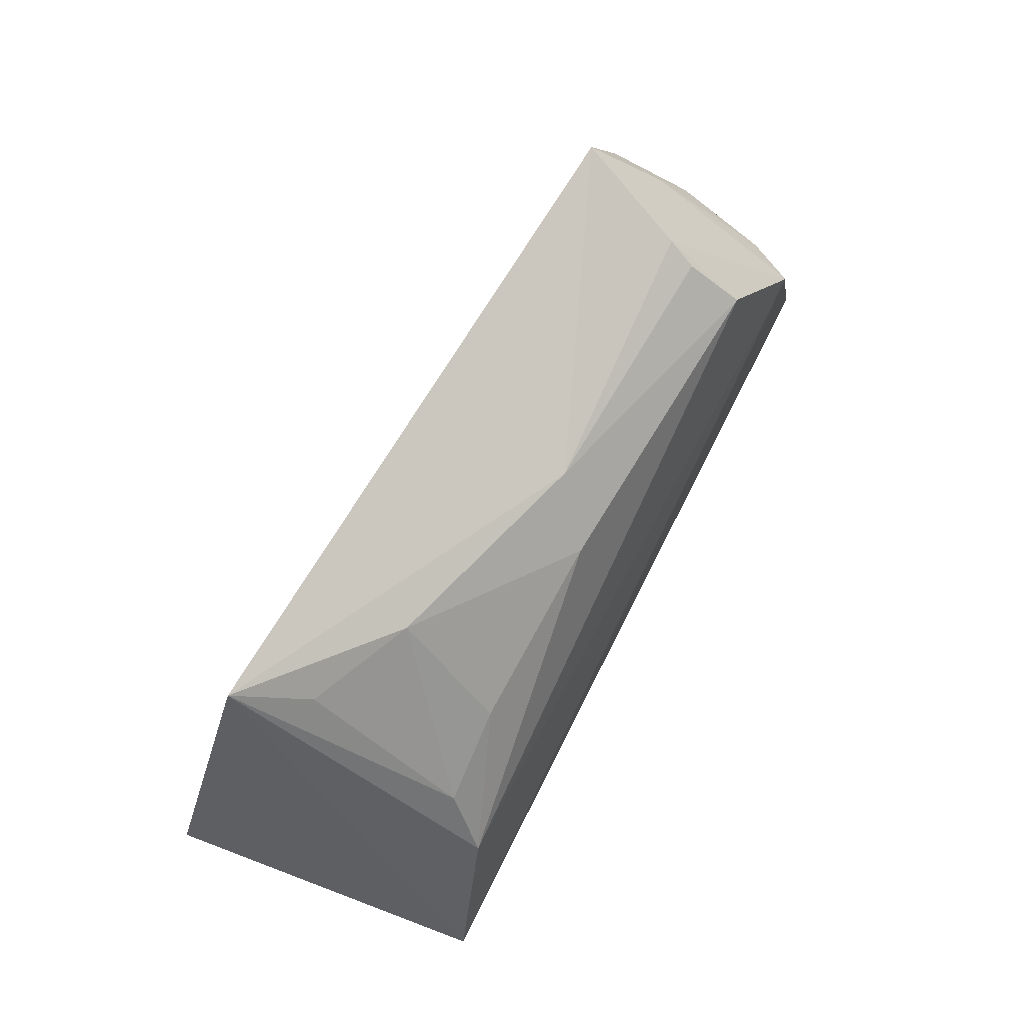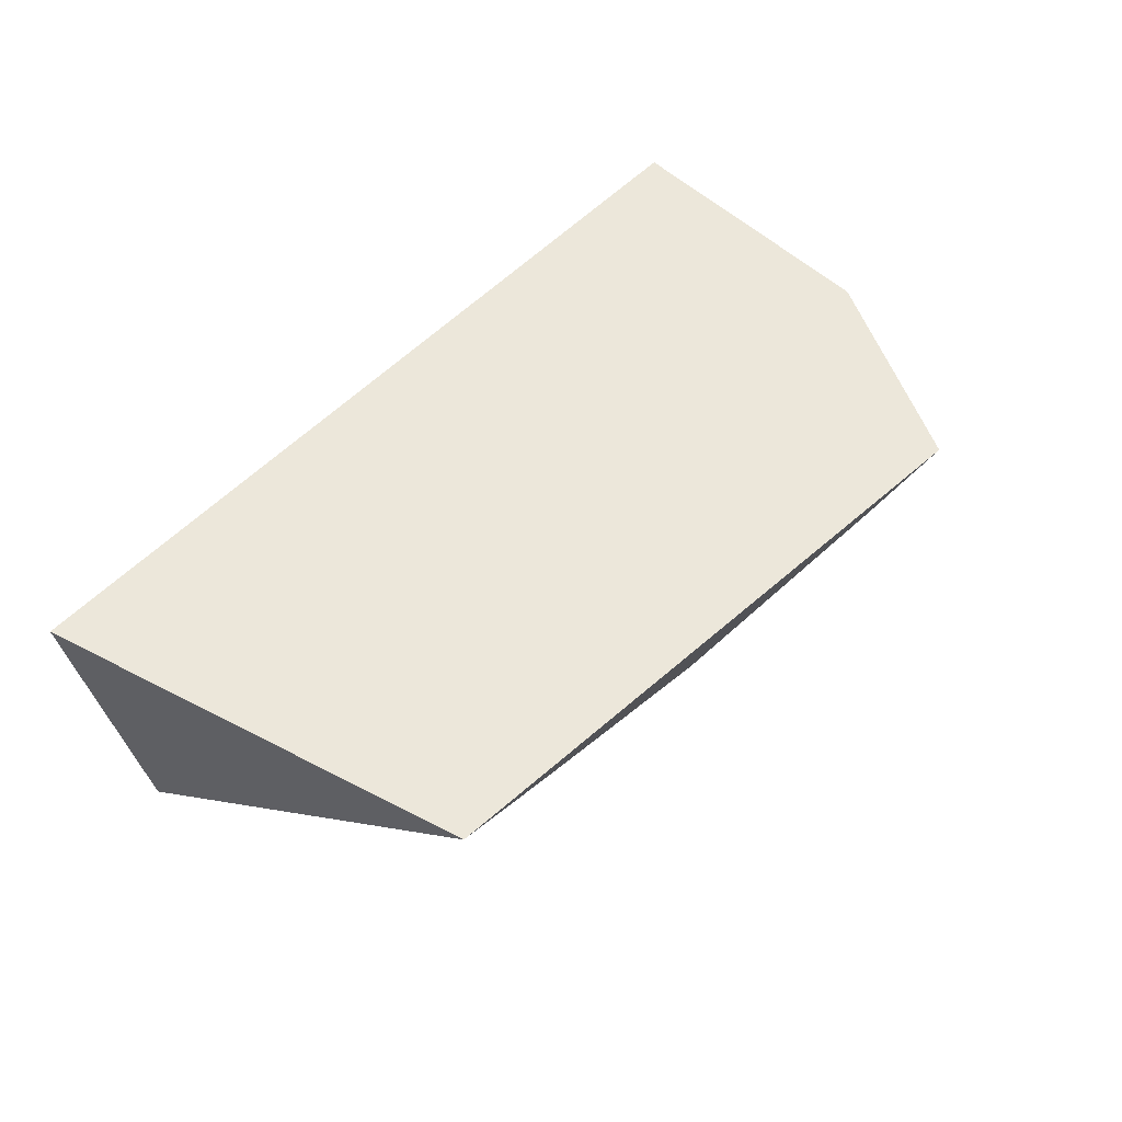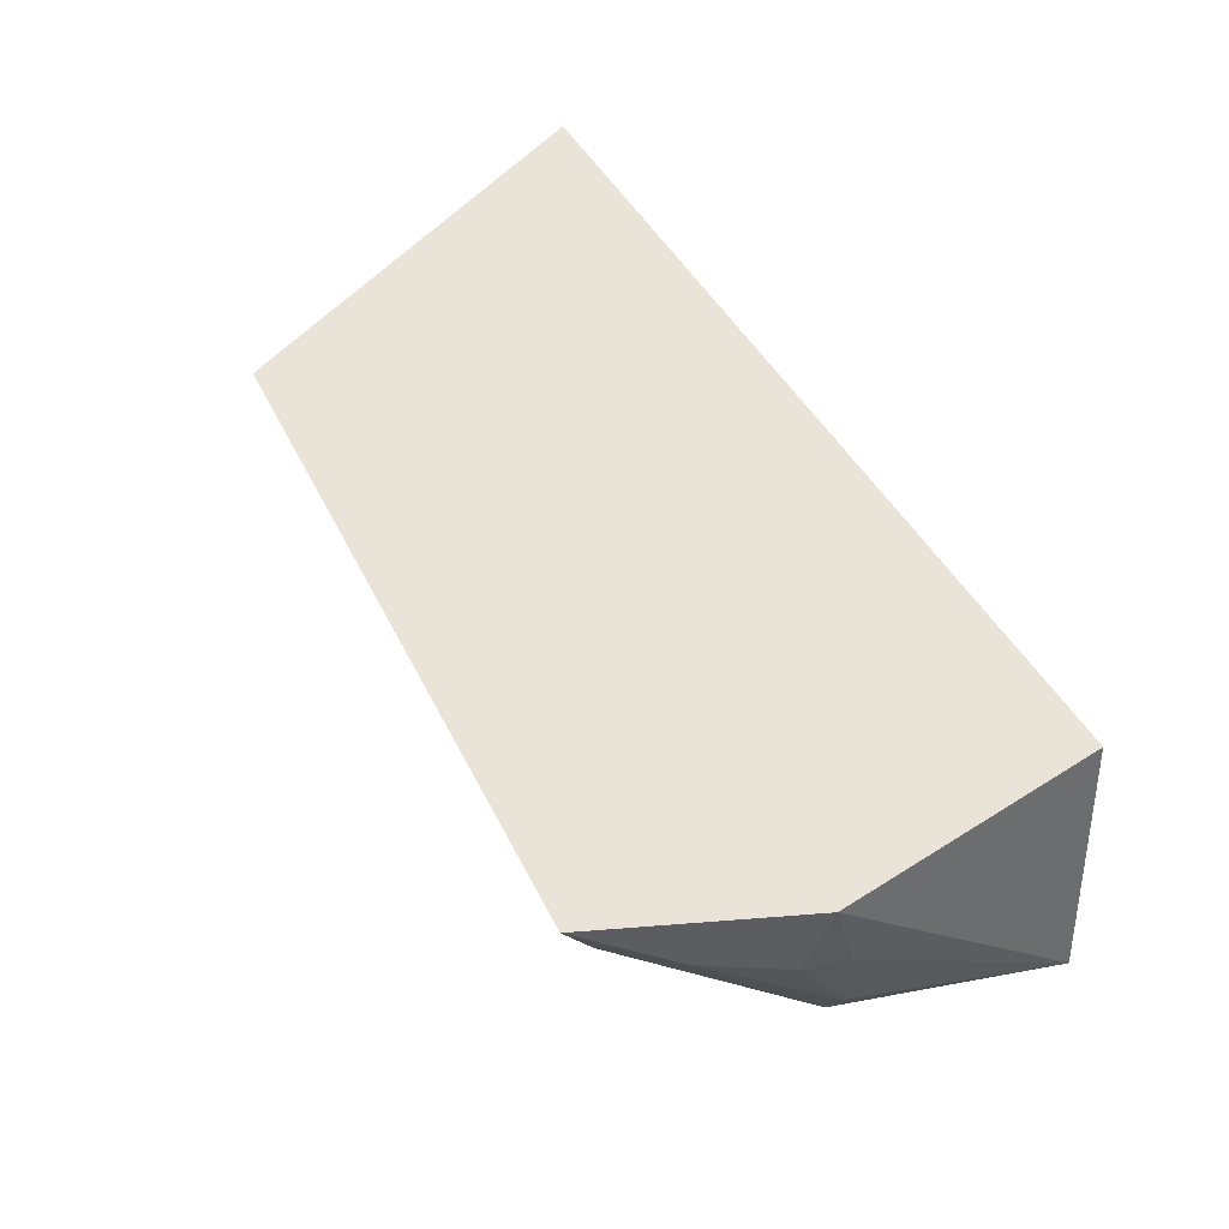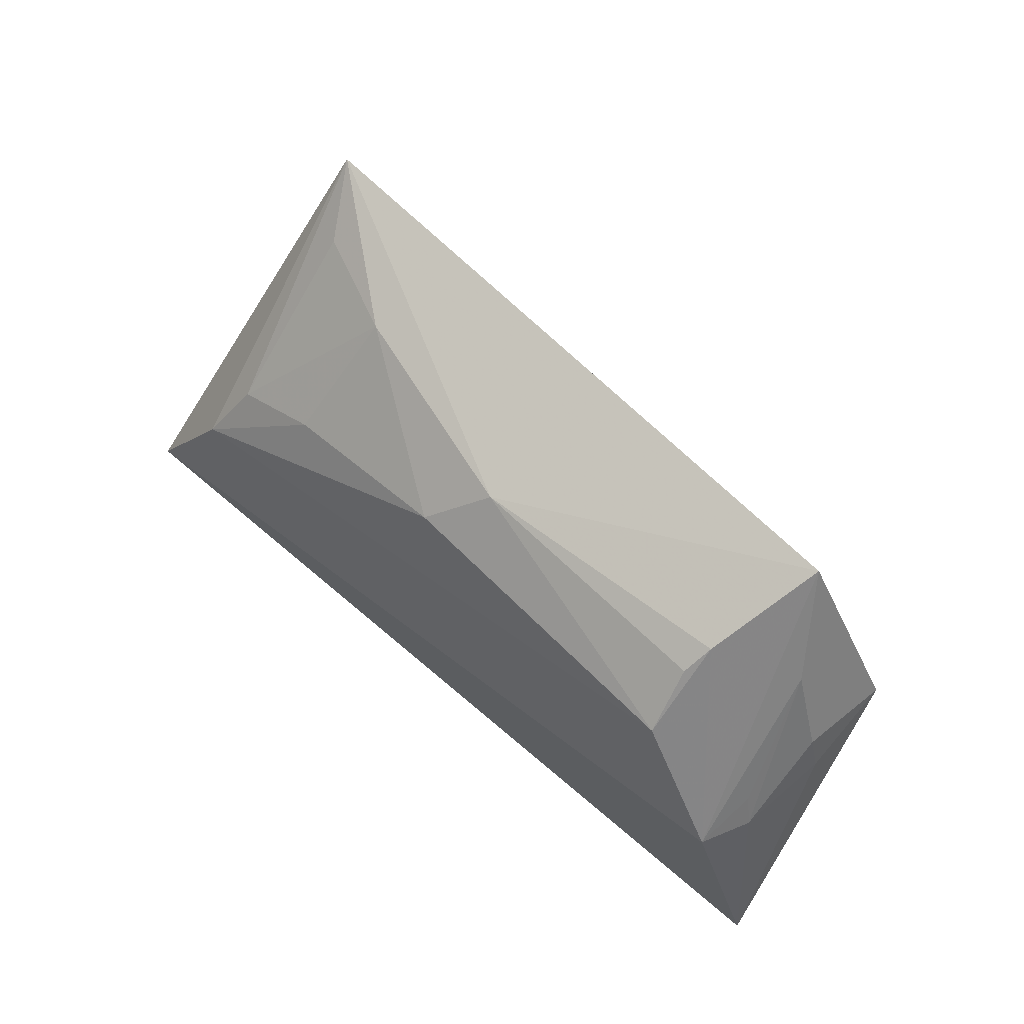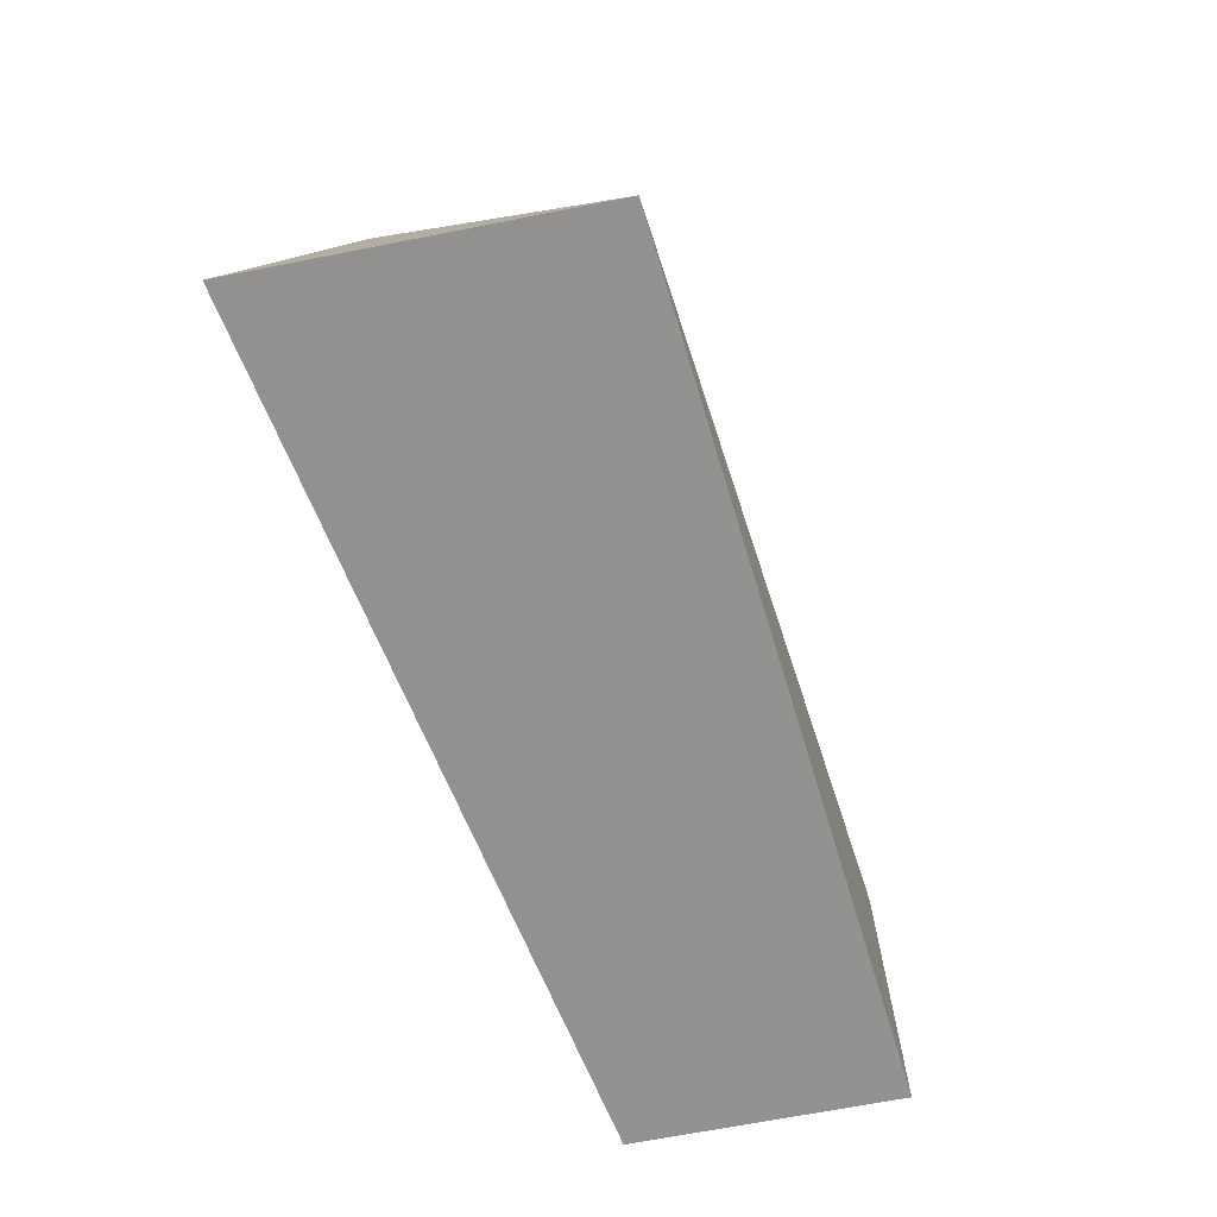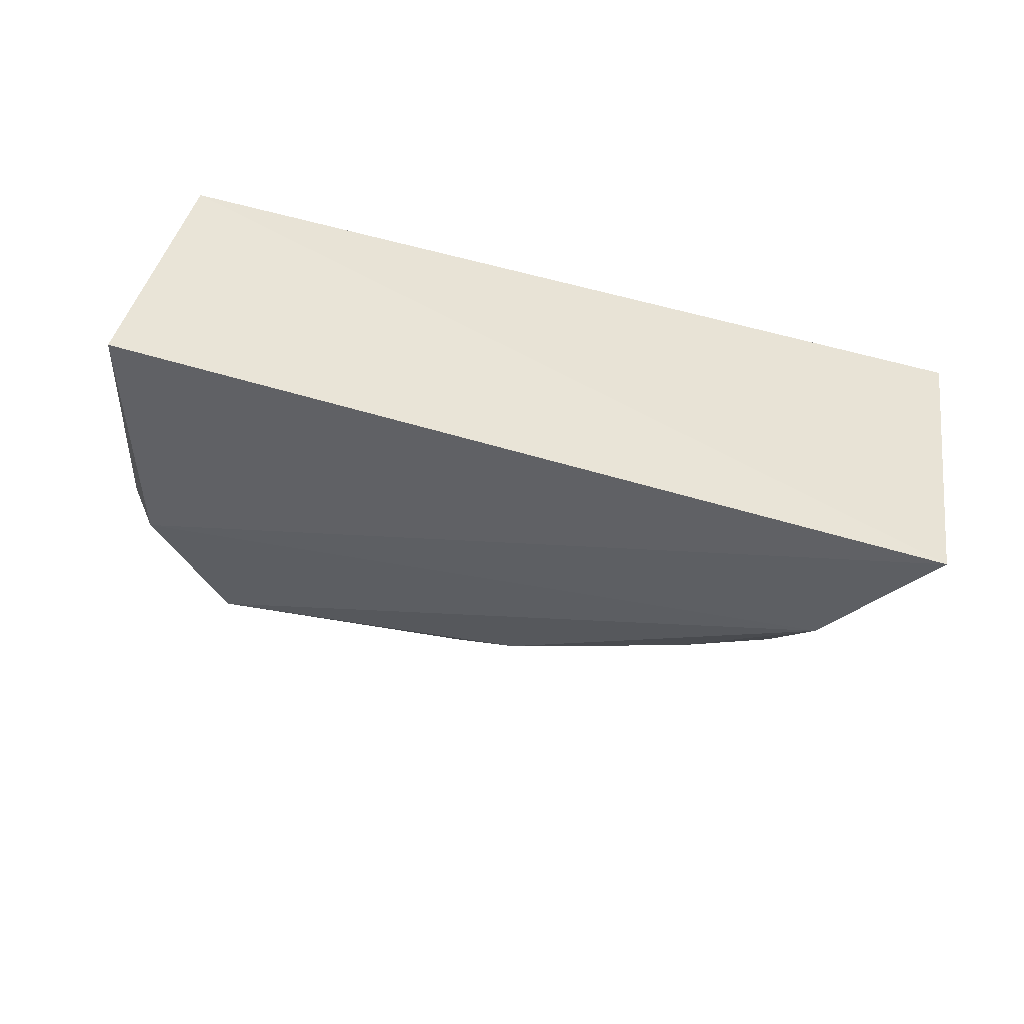
<metadata>
{"format":"obj","ext":"obj","renderer":"f3d","projection":"perspective","resolution":1024,"background":"white","views":[{"elev":72.9,"azim":119.1,"up":"+Y"},{"elev":53.3,"azim":132.3,"up":"+Z"},{"elev":51.8,"azim":-119.8,"up":"+Z"},{"elev":68.1,"azim":-137.3,"up":"+Y"},{"elev":-63.4,"azim":109.1,"up":"+Y"},{"elev":-49.1,"azim":-15.8,"up":"+Z"}]}
</metadata>
<code>
v 0.0223 0.03274 0.04601
v 0.03085 0.00318 0.04965
v 0.02726 0.003979 0.02516
v -0.03138 0.01851 0.02742
v -0.03293 0.001107 0.04672
v -0.0006331 0.02623 0.03023
v -0.02622 0.03511 0.04356
v -0.03677 0.00281 0.02772
v 0.0212 0.01485 0.02694
v -0.02413 0.02683 0.02922
v -0.004242 0.03002 0.03368
v -0.03365 0.02063 0.04467
v 0.01158 0.0303 0.03794
v -0.02392 0.03162 0.03526
v -0.03278 0.02214 0.03779
v 0.01281 0.02257 0.03047
v -0.02341 0.03031 0.03315
v -0.02966 0.02823 0.03898
v -0.03298 0.01836 0.03093
v -0.0338 0.01889 0.03768
v 0.01931 0.01955 0.03003
v -0.03191 0.02048 0.03179
v 0.01927 0.02997 0.04115
f 1 2 3
f 5 3 2
f 7 5 2
f 7 2 1
f 8 4 3
f 8 3 5
f 9 1 3
f 9 3 4
f 10 9 4
f 10 6 9
f 11 7 1
f 11 6 10
f 12 8 5
f 12 5 7
f 13 11 1
f 13 6 11
f 14 10 4
f 14 4 7
f 14 7 11
f 15 12 7
f 16 9 6
f 16 6 13
f 17 14 11
f 17 11 10
f 17 10 14
f 18 15 7
f 18 7 4
f 19 4 8
f 19 15 18
f 20 8 12
f 20 12 15
f 20 19 8
f 20 15 19
f 21 16 13
f 21 1 9
f 21 9 16
f 22 19 18
f 22 18 4
f 22 4 19
f 23 21 13
f 23 13 1
f 23 1 21

</code>
